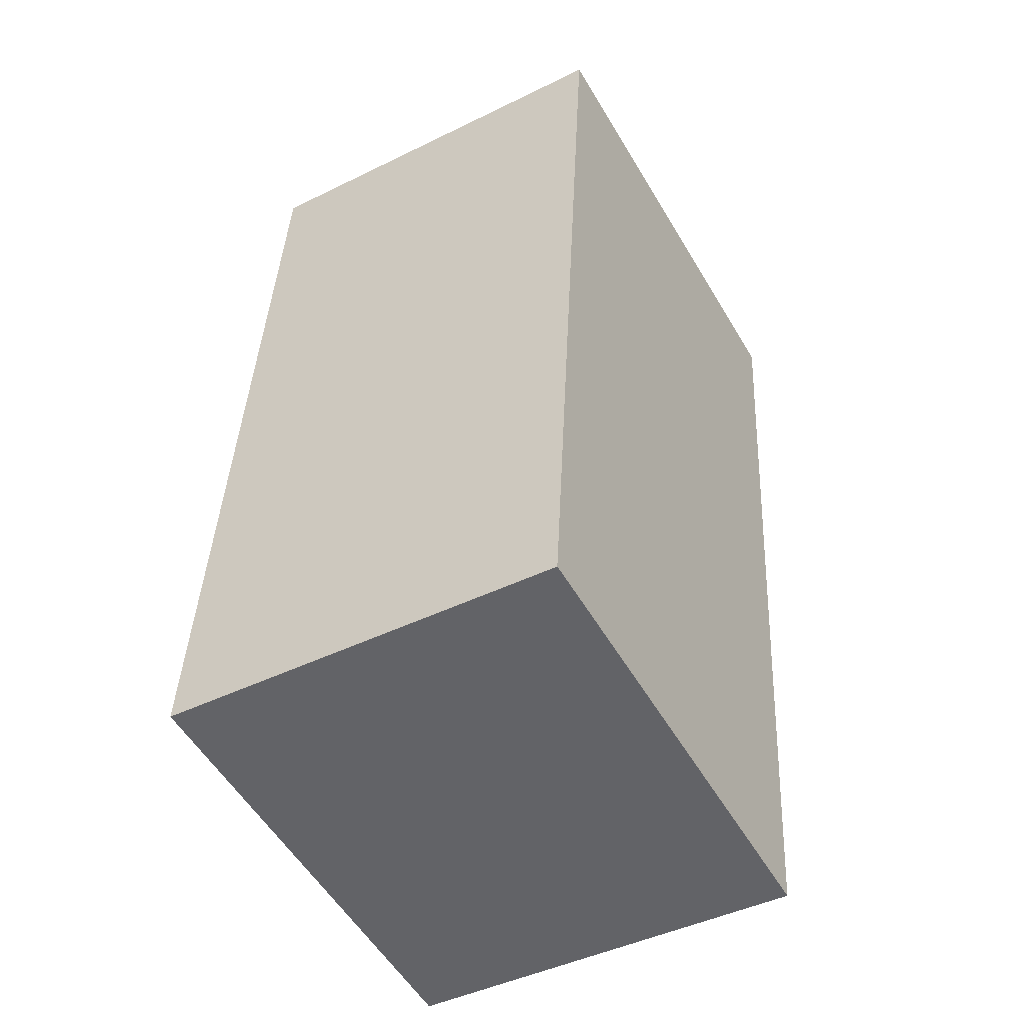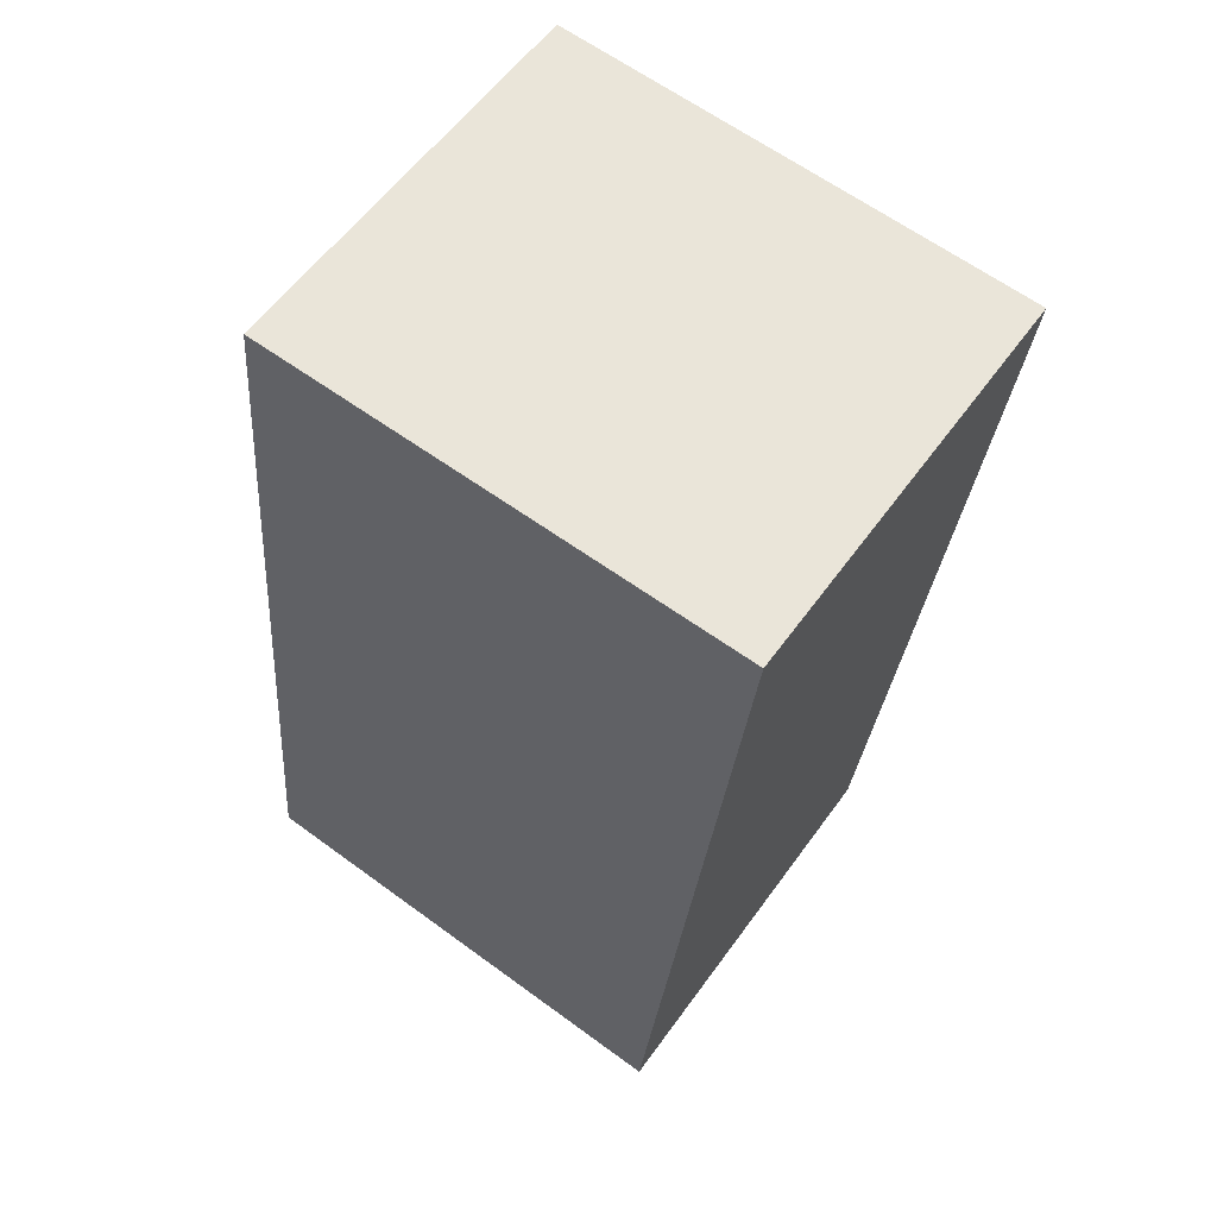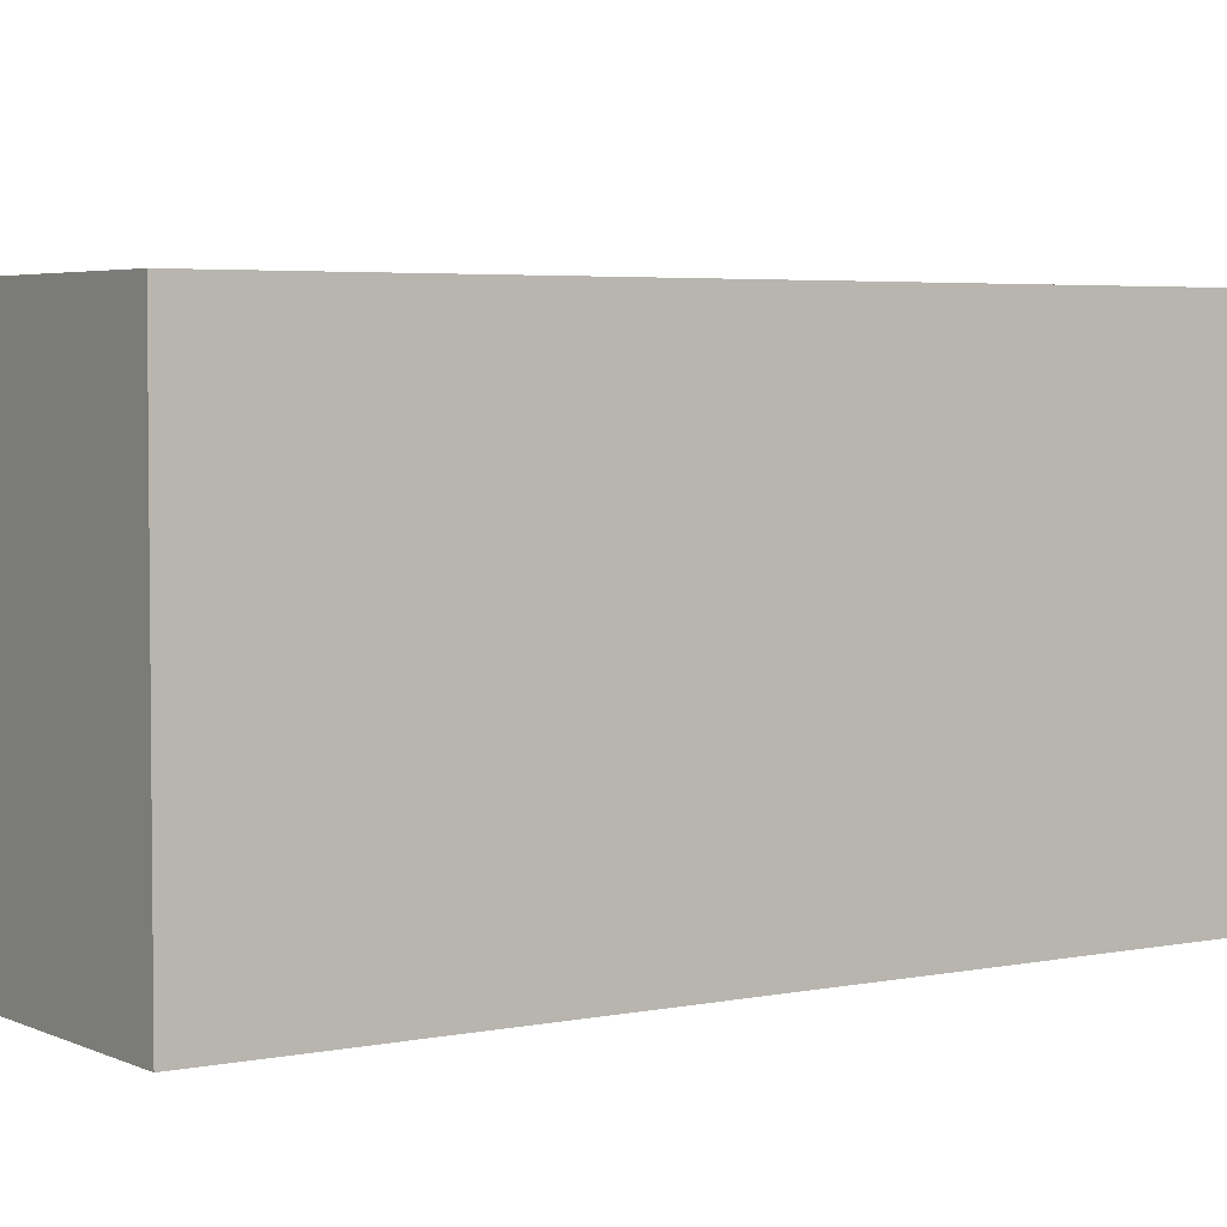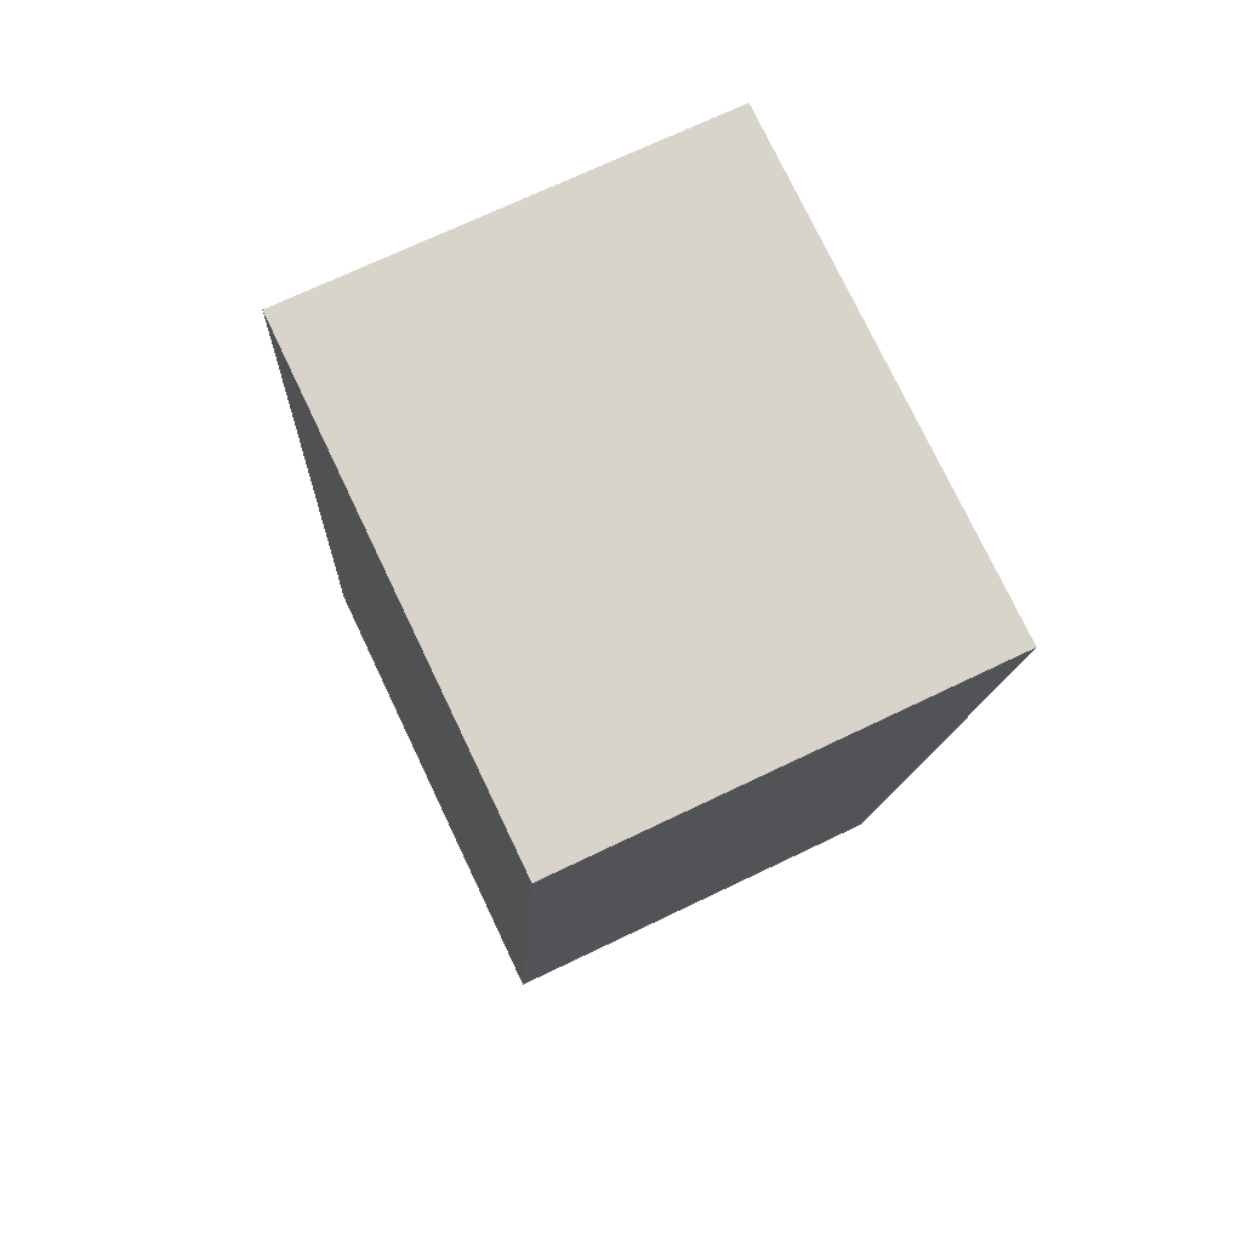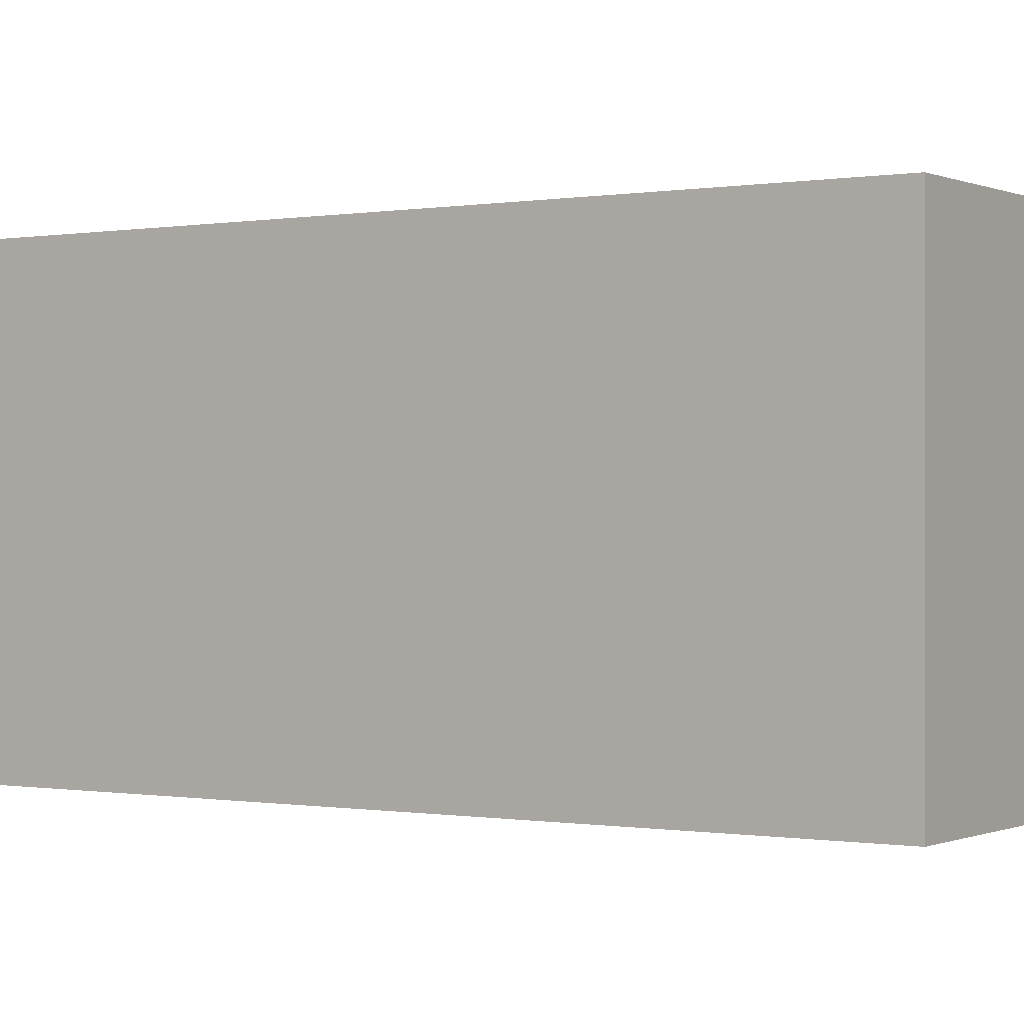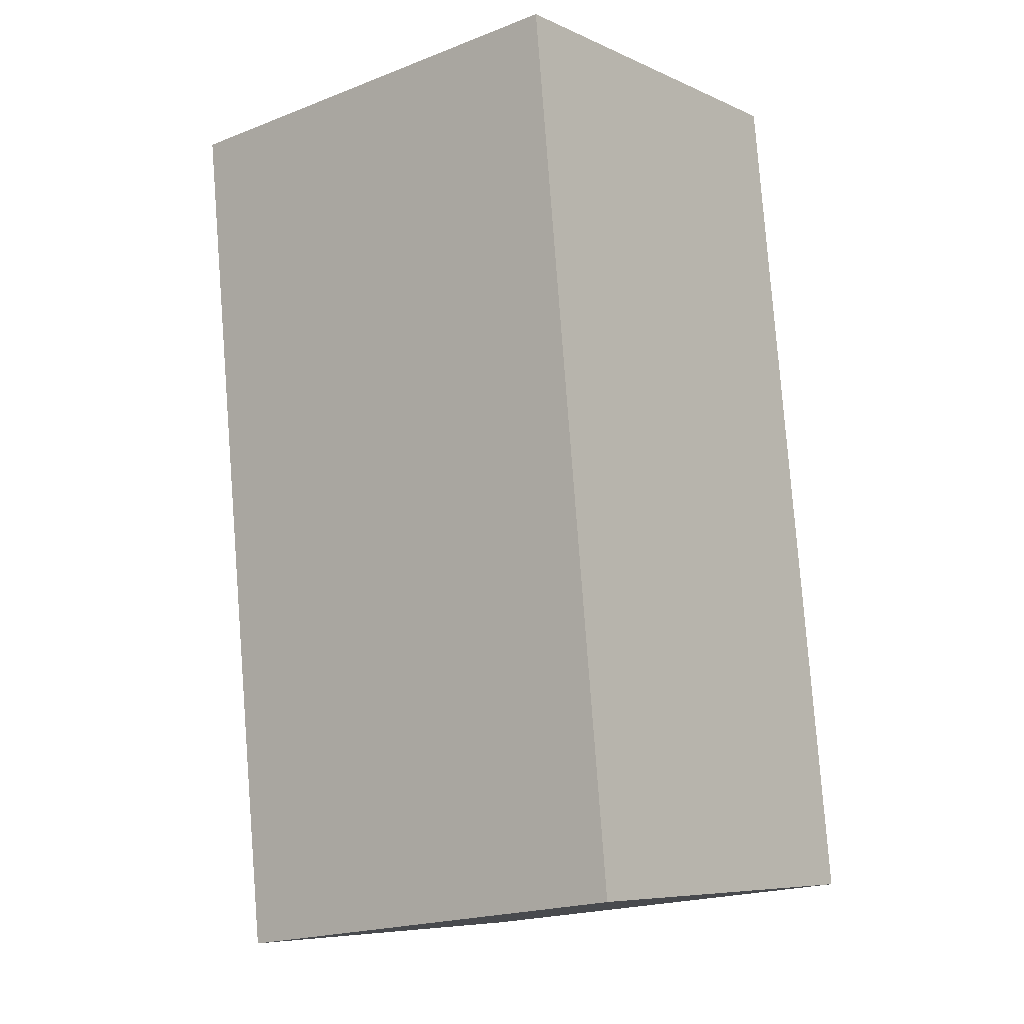
<metadata>
{"format":"obj","ext":"obj","renderer":"f3d","projection":"perspective","resolution":1024,"background":"white","views":[{"elev":-44.9,"azim":119.7,"up":"+Z"},{"elev":57.2,"azim":-144.8,"up":"+Z"},{"elev":3.9,"azim":-131.0,"up":"+Y"},{"elev":71.5,"azim":-115.6,"up":"+Z"},{"elev":-0.2,"azim":-62.2,"up":"+Y"},{"elev":-7.5,"azim":39.1,"up":"+Z"}]}
</metadata>
<code>
v  3.096 2.652 0.258
v  0.627 2.652 -5.842
v  0 2.652 1.624e-16
v  3.634 2.652 -5.446
v  0.627 3.577e-16 -5.842
v  0 0 0
v  3.096 -1.58e-17 0.258
v  3.634 3.335e-16 -5.446
g defaultobject
f 1 2 3
f 2 1 4
f 5 3 2
f 3 5 6
f 6 1 3
f 1 6 7
f 7 4 1
f 4 7 8
f 8 2 4
f 2 8 5
f 8 6 5
f 6 8 7

</code>
